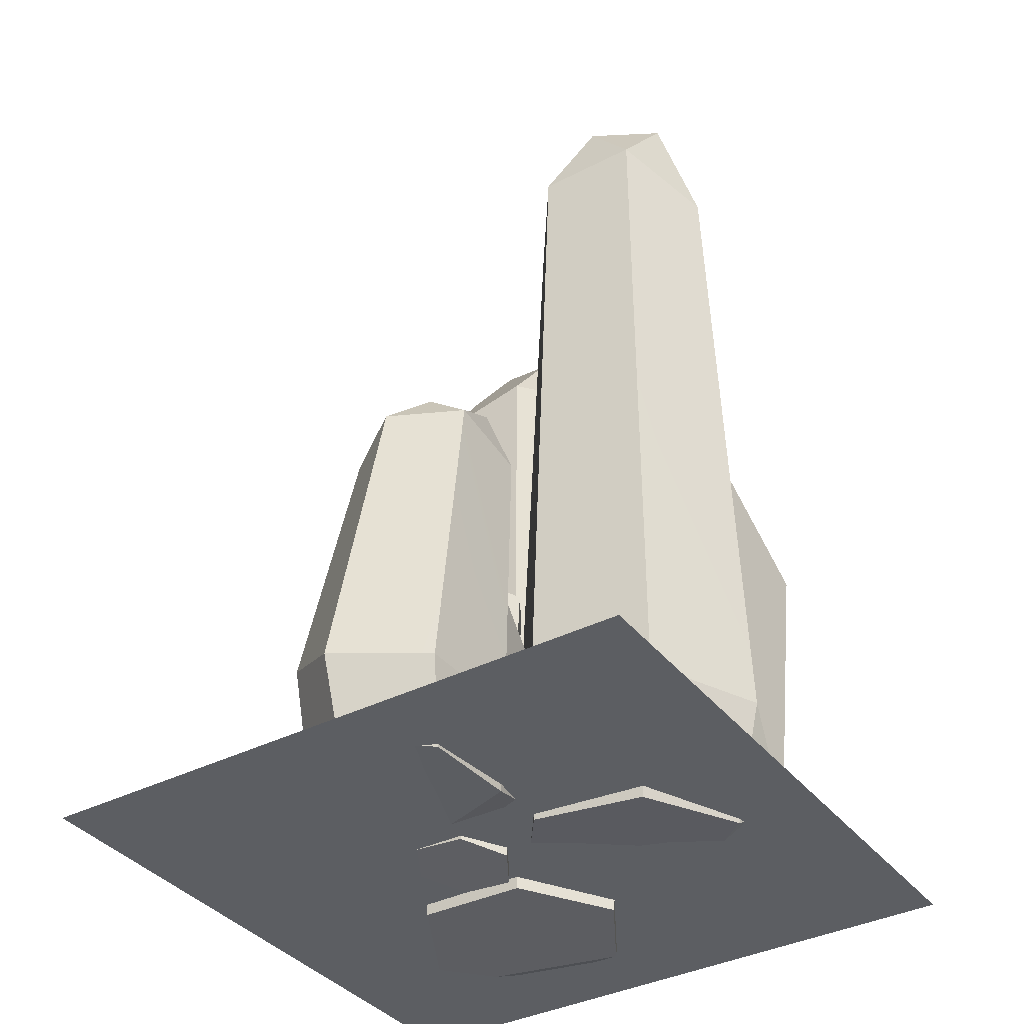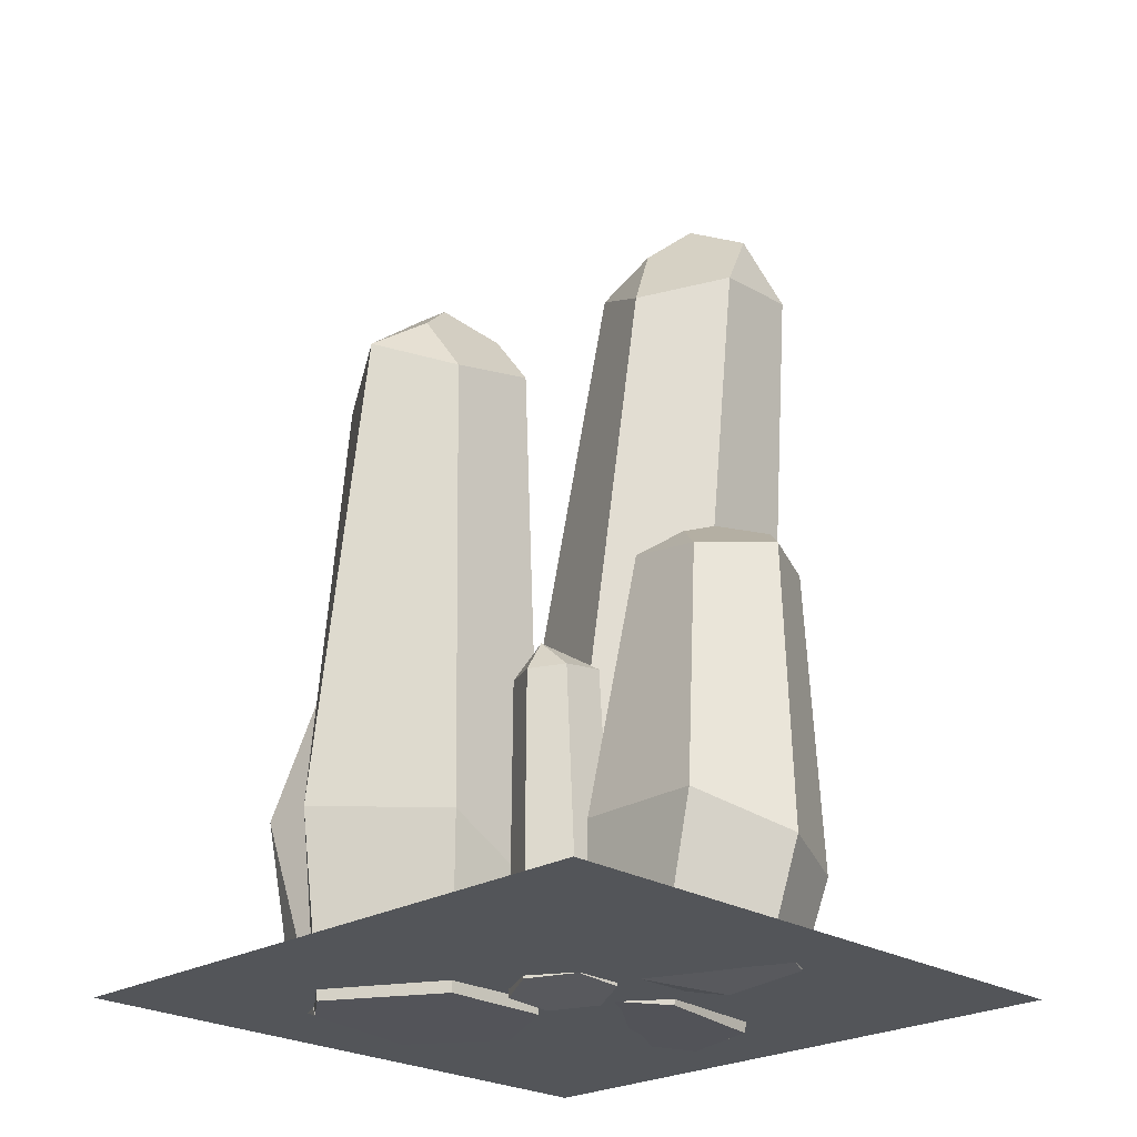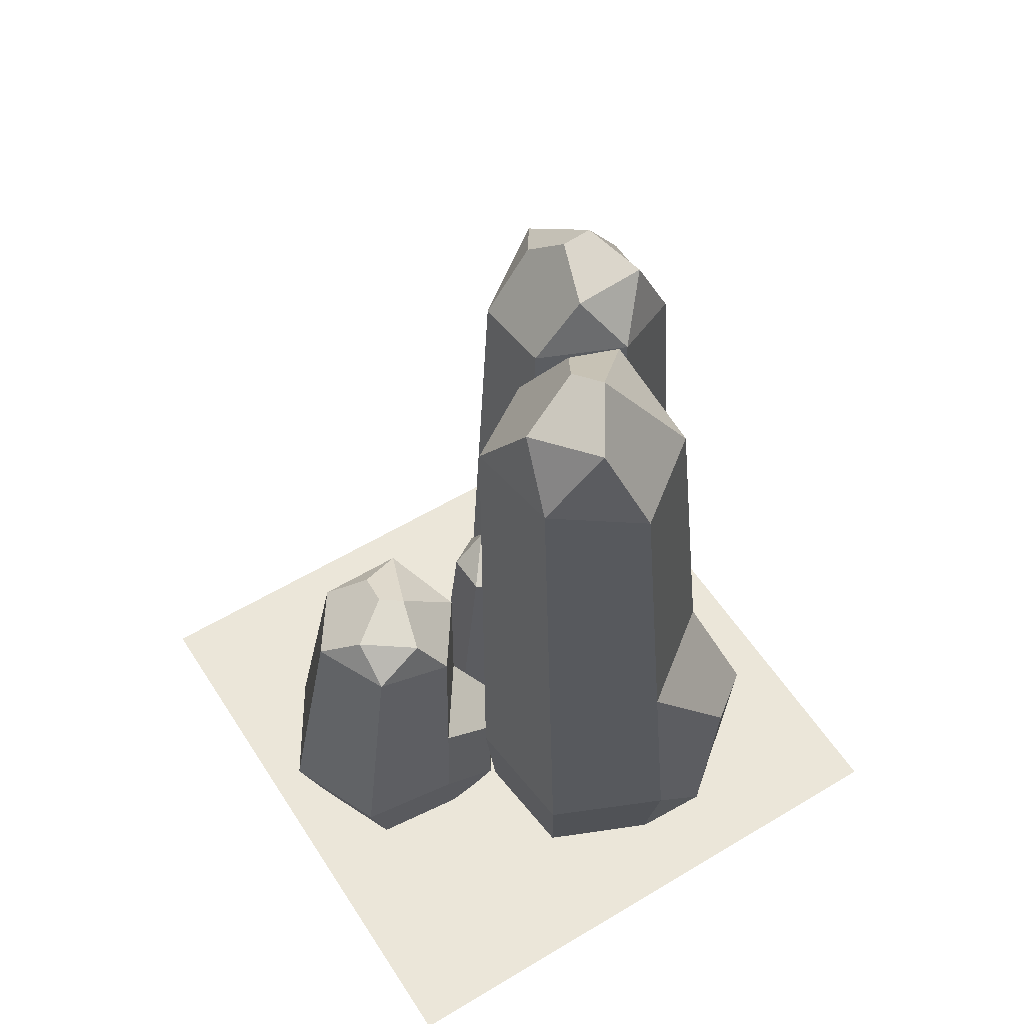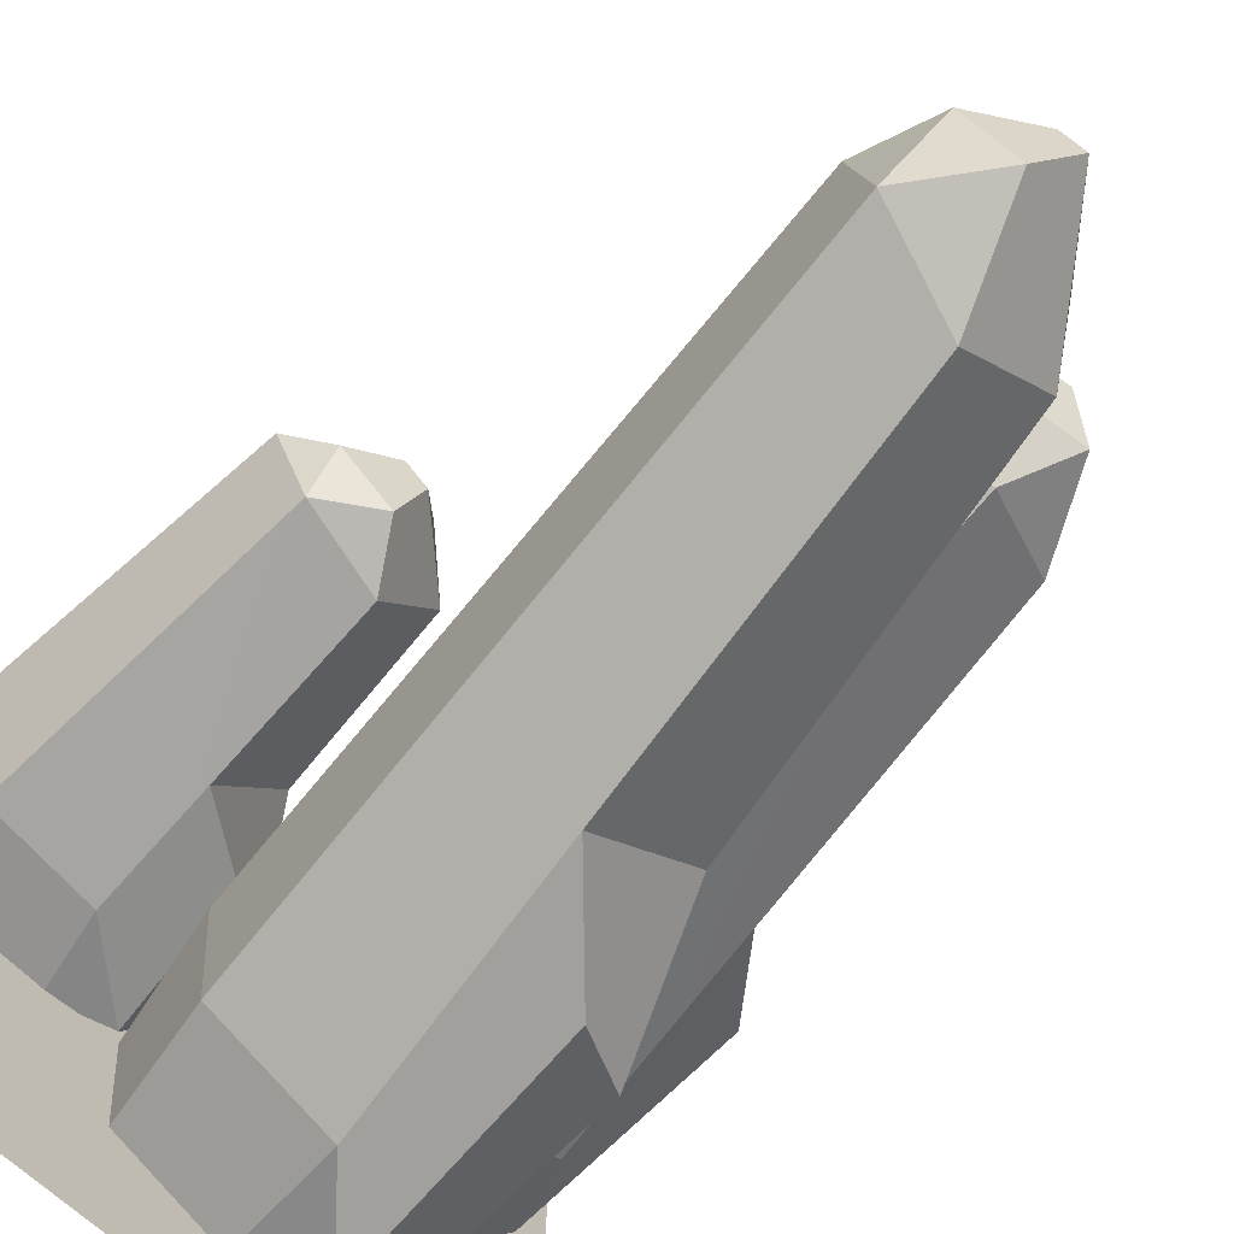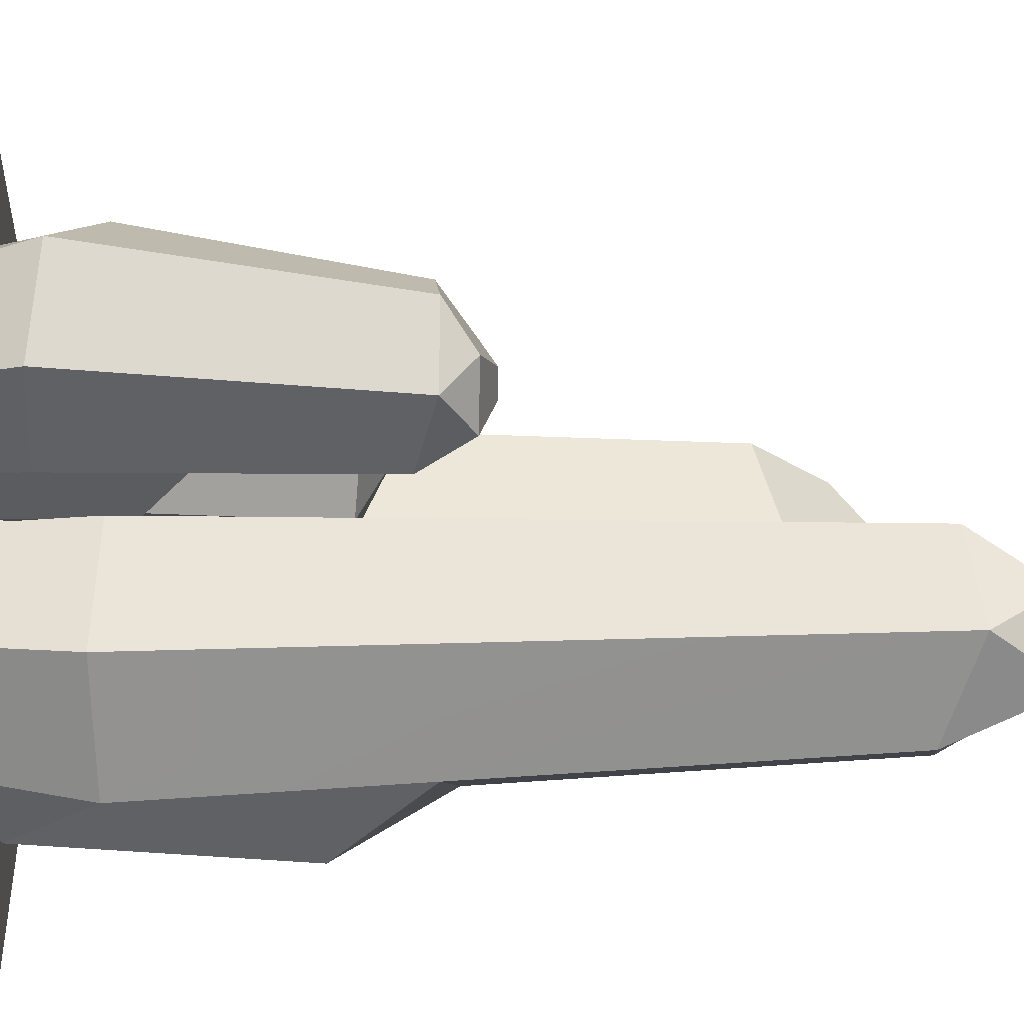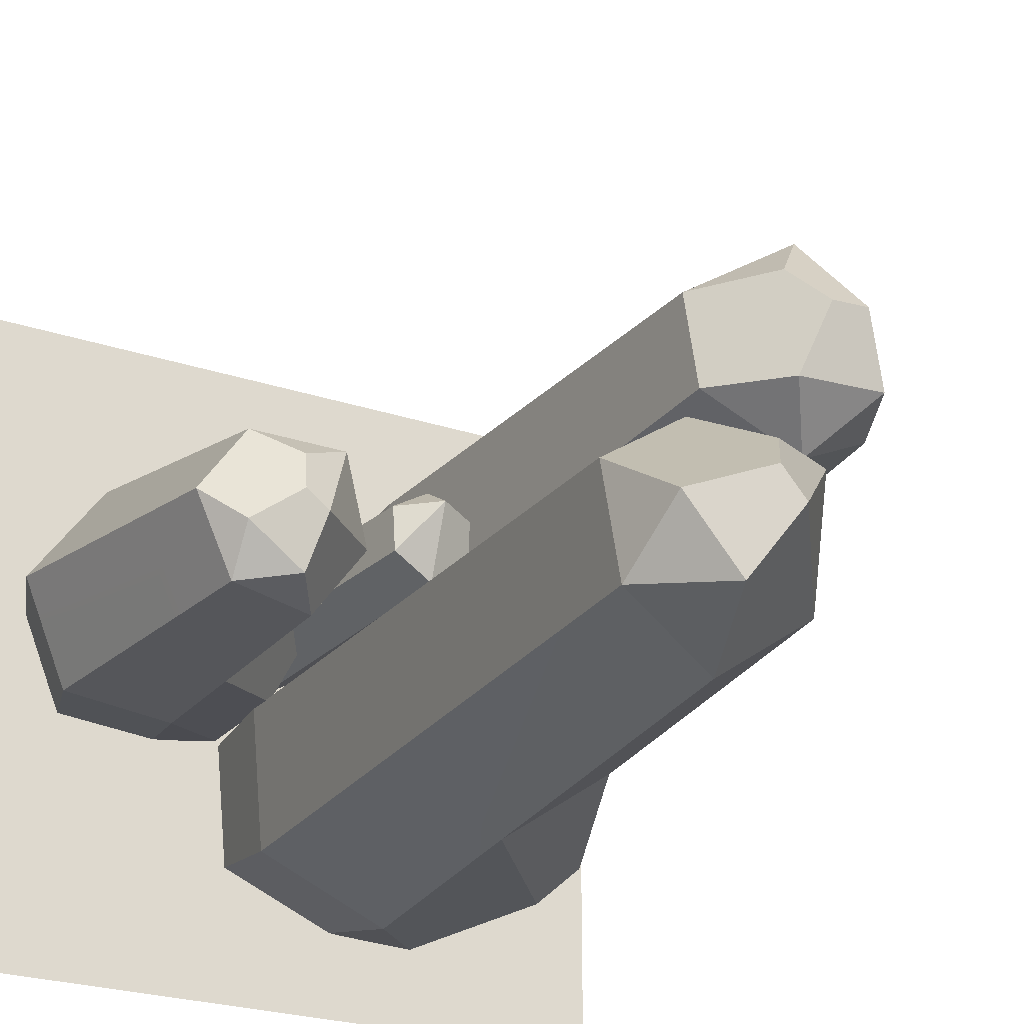
<metadata>
{"format":"obj","ext":"obj","renderer":"f3d","projection":"perspective","resolution":1024,"background":"white","views":[{"elev":-37.4,"azim":123.3,"up":"+Y"},{"elev":-24.1,"azim":44.5,"up":"+Y"},{"elev":55.9,"azim":147.7,"up":"+Y"},{"elev":-72.5,"azim":138.8,"up":"+Z"},{"elev":-43.0,"azim":91.1,"up":"+Z"},{"elev":-25.2,"azim":151.7,"up":"+Z"}]}
</metadata>
<code>
o Cylinder.004
v -0.01965 -1.143 -0.3304
v -0.02523 1.052 -0.2774
v 0.2831 -1.146 -0.1546
v 0.2365 1.006 -0.1254
v 0.2823 -1.142 0.1954
v 0.2347 0.9377 0.1779
v -0.07757 -1.14 0.3971
v -0.02663 1.058 0.3279
v -0.2374 -1.135 0.2707
v -0.2905 0.9505 0.1773
v -0.3232 -1.137 -0.1561
v -0.2898 0.9475 -0.1253
v 0.07902 1.206 -0.1436
v -0.1541 1.23 -0.1442
v -0.05208 -0.7714 -0.3533
v 0.2907 -0.7814 -0.1543
v 0.3022 -0.5929 0.2122
v -0.08501 -0.5589 0.4739
v -0.3961 -0.7816 -0.1558
v 0.07559 1.157 0.1771
v 0.01772 1.275 0.04786
v -0.08154 1.285 0.0476
v -0.04101 -0.02019 -0.322
v -0.4818 -1.047 -0.01202
v -0.4735 -1.051 0.1657
v -0.3531 -0.06563 0.2145
v -0.3523 -0.06911 -0.1432
v -0.5411 -0.3273 0.006465
v -0.5273 -0.458 0.2501
v 0.5518 -1.14 -0.7768
v 0.7114 1.42 -0.9099
v 0.59 -1.124 -0.4163
v 0.7408 1.382 -0.5952
v 0.2977 -1.088 -0.2042
v 0.481 1.33 -0.4075
v -0.09041 -1.07 -0.383
v 0.206 1.483 -0.5433
v -0.08225 -1.077 -0.594
v 0.1614 1.34 -0.8485
v 0.2213 -1.119 -0.9254
v 0.4141 1.309 -1.032
v 0.6764 1.615 -0.7518
v 0.5363 1.64 -0.9489
v 0.6069 -0.7285 -0.8545
v 0.6496 -0.7188 -0.4457
v 0.3664 -0.4637 -0.226
v -0.08588 -0.4034 -0.3933
v 0.2309 -0.7255 -1.022
v 0.4026 1.586 -0.5562
v 0.4848 1.713 -0.6913
v 0.4252 1.724 -0.7752
v 0.65 0.1568 -0.8773
v 0.01152 -1.003 -0.9765
v -0.132 -0.9901 -0.8613
v 0.007607 0.1498 -0.8091
v 0.3064 0.1129 -1.026
v 0.04458 -0.1784 -1.075
v -0.1612 -0.3094 -0.9066
v 1.087 -1.114 -0.4051
v 1.083 0.1293 -0.476
v 1.211 -1.082 -0.1388
v 1.192 0.1332 -0.2433
v 1.041 -1.064 0.1024
v 1.046 0.1107 -0.03107
v 0.6946 -1.084 0.06933
v 0.789 0.1598 -0.05903
v 0.6452 -1.1 -0.09469
v 0.6834 0.07403 -0.2834
v 0.7925 -1.127 -0.4303
v 0.8304 0.05879 -0.4919
v 1.085 0.2264 -0.3421
v 0.9232 0.2196 -0.4553
v 1.166 -0.8476 -0.443
v 1.307 -0.8156 -0.141
v 1.131 -0.6976 0.1074
v 0.7354 -0.6996 0.101
v 0.8331 -0.8725 -0.4707
v 0.929 0.2144 -0.1196
v 0.9474 0.2667 -0.2429
v 0.8786 0.2638 -0.2911
v 1.132 -0.4451 -0.4566
v 0.6101 -1.086 -0.4115
v 0.5299 -1.079 -0.2847
v 0.6582 -0.4708 -0.233
v 0.832 -0.4888 -0.4794
v 0.6383 -0.6352 -0.4525
v 0.5346 -0.6926 -0.2706
v 0.4632 -1.135 -0.234
v 0.3993 -0.1176 -0.2427
v 0.6045 -1.118 -0.1557
v 0.5177 -0.1031 -0.1771
v 0.6069 -1.108 0.006491
v 0.5163 -0.1225 -0.03624
v 0.4679 -1.115 0.0904
v 0.4097 -0.1282 0.02796
v 0.3266 -1.133 0.01211
v 0.2848 -0.1159 -0.0365
v 0.3242 -1.143 -0.1501
v 0.2828 -0.124 -0.1724
v 0.4058 -0.02525 -0.03654
v -0.6215 -1.106 0.8
v 1.363 -1.106 0.8
v -0.6215 -1.106 -1.185
v 1.363 -1.106 -1.185
f 23 2 4 16
f 16 4 6 17
f 18 8 10 26
f 6 4 13 21 20
f 26 10 12 27
f 27 12 2 23
f 1 3 5 7 9 11
f 4 2 13
f 22 21 13 14
f 2 12 14
f 13 2 14
f 11 19 15 1
f 19 11 24
f 7 18 9
f 5 17 18 7
f 3 16 17 5
f 1 15 16 3
f 20 21 22 8
f 12 10 22 14
f 8 22 10
f 6 20 8
f 19 27 23 15
f 27 19 24 28
f 18 26 9
f 15 23 16
f 11 9 25 24
f 25 29 28 24
f 26 27 28 29
f 25 9 29
f 9 26 29
f 17 6 8 18
f 52 31 33 45
f 45 33 35 46
f 47 37 39 55
f 35 33 42 50 49
f 55 39 41 56
f 56 41 31 52
f 30 32 34 36 38 40
f 33 31 42
f 51 50 42 43
f 31 41 43
f 42 31 43
f 40 48 44 30
f 48 40 53
f 36 47 38
f 34 46 47 36
f 32 45 46 34
f 30 44 45 32
f 49 50 51 37
f 41 39 51 43
f 37 51 39
f 35 49 37
f 48 56 52 44
f 56 48 53 57
f 47 55 38
f 44 52 45
f 40 38 54 53
f 54 58 57 53
f 55 56 57 58
f 54 38 58
f 38 55 58
f 46 35 37 47
f 81 60 62 74
f 74 62 64 75
f 76 66 68 84
f 64 62 71 79 78
f 84 68 70 85
f 85 70 60 81
f 59 61 63 65 67 69
f 62 60 71
f 80 79 71 72
f 60 70 72
f 71 60 72
f 69 77 73 59
f 77 69 82
f 65 76 67
f 63 75 76 65
f 61 74 75 63
f 59 73 74 61
f 78 79 80 66
f 70 68 80 72
f 66 80 68
f 64 78 66
f 77 85 81 73
f 85 77 82 86
f 76 84 67
f 73 81 74
f 69 67 83 82
f 83 87 86 82
f 84 85 86 87
f 83 67 87
f 67 84 87
f 75 64 66 76
f 88 89 91 90
f 90 91 93 92
f 92 93 95 94
f 94 95 97 96
f 100 97 95
f 96 97 99 98
f 98 99 89 88
f 88 90 92 94 96 98
f 93 100 95
f 99 97 100 89
f 91 89 100
f 93 91 100
f 101 102 104 103

</code>
